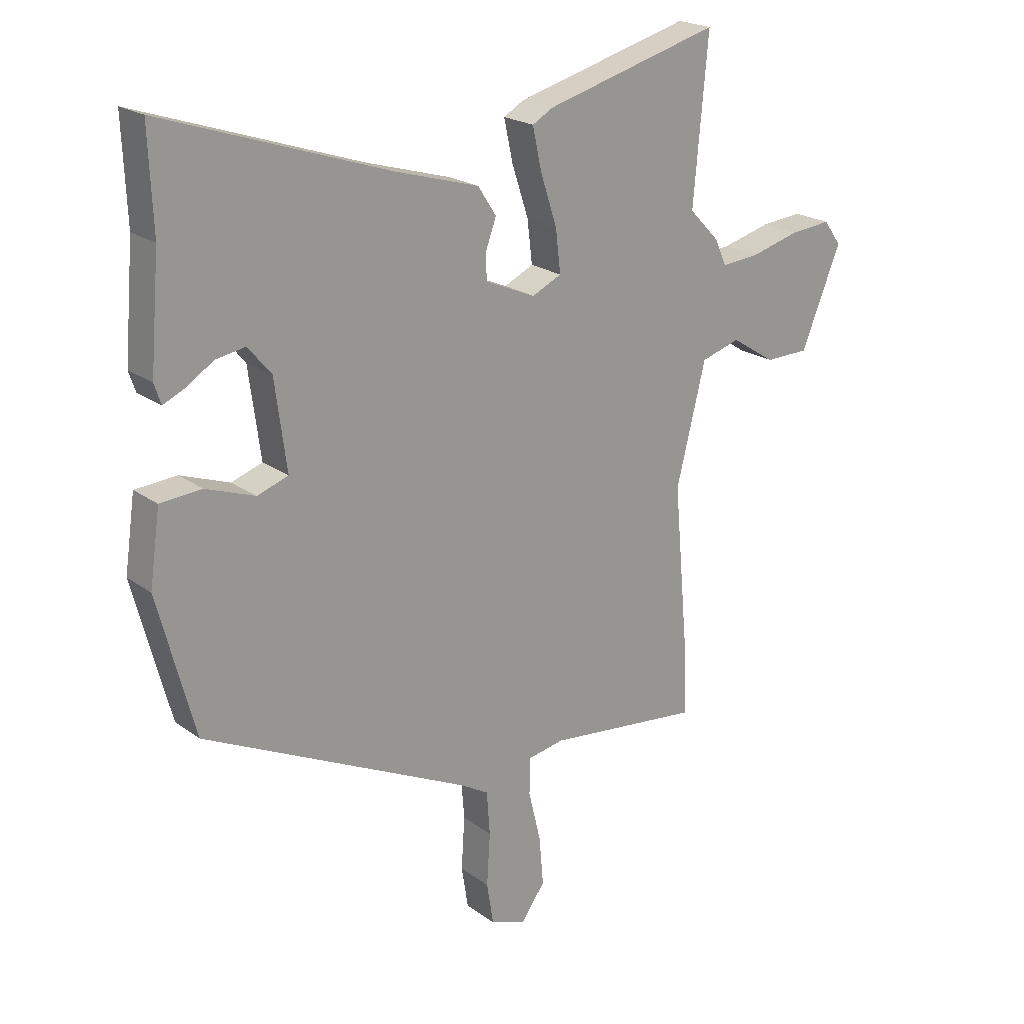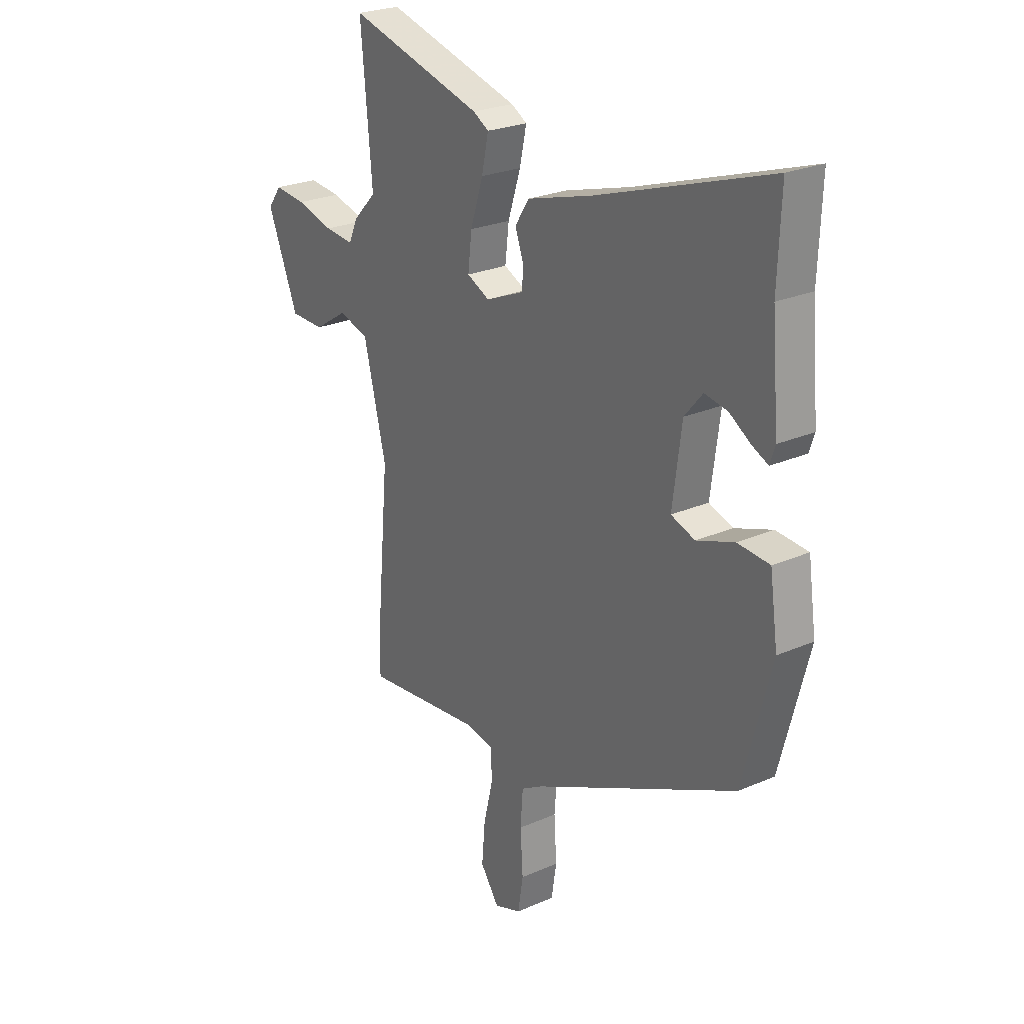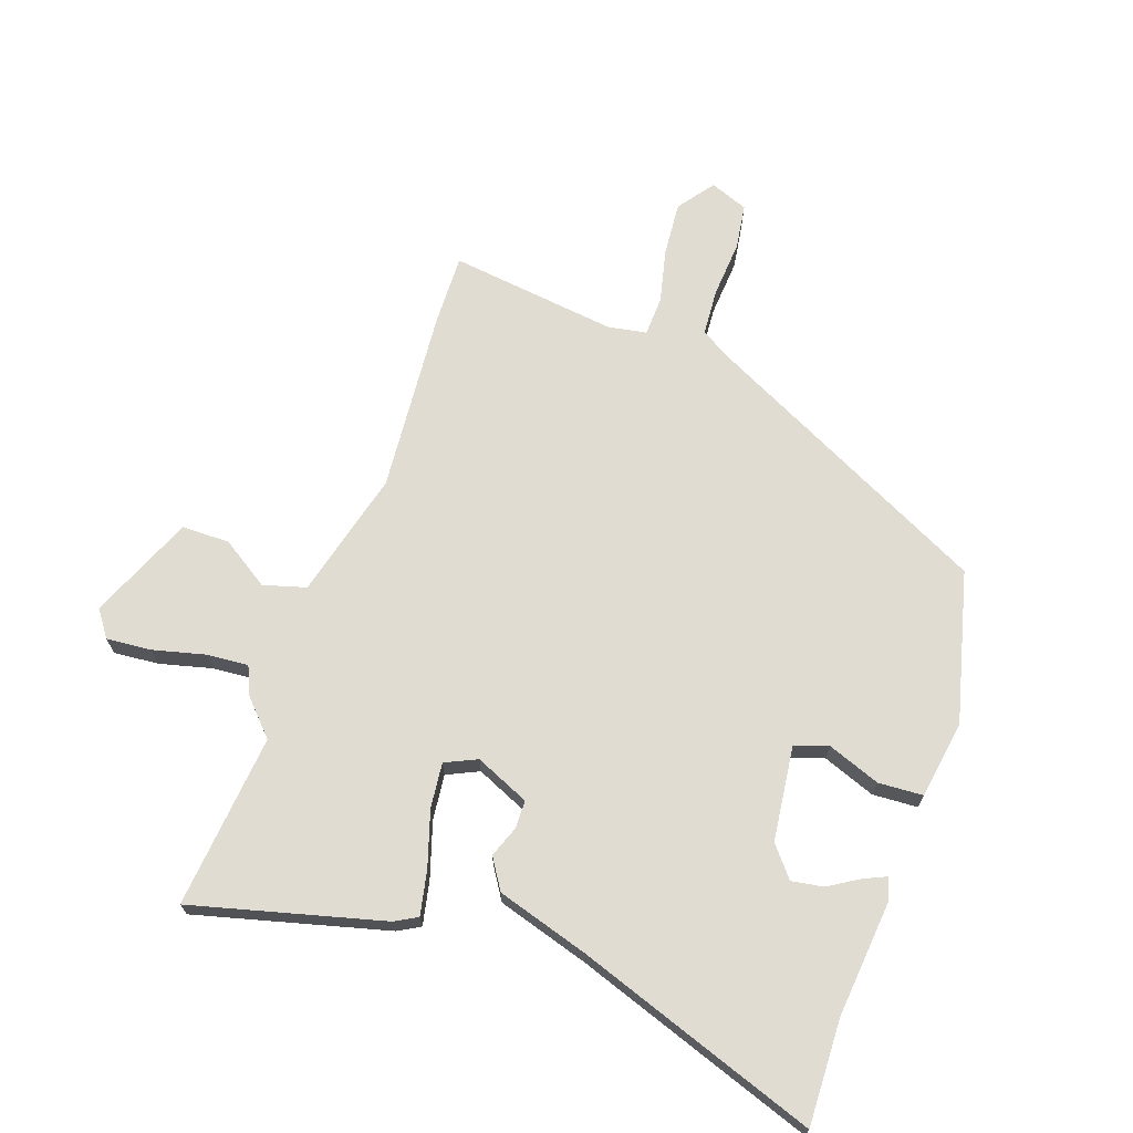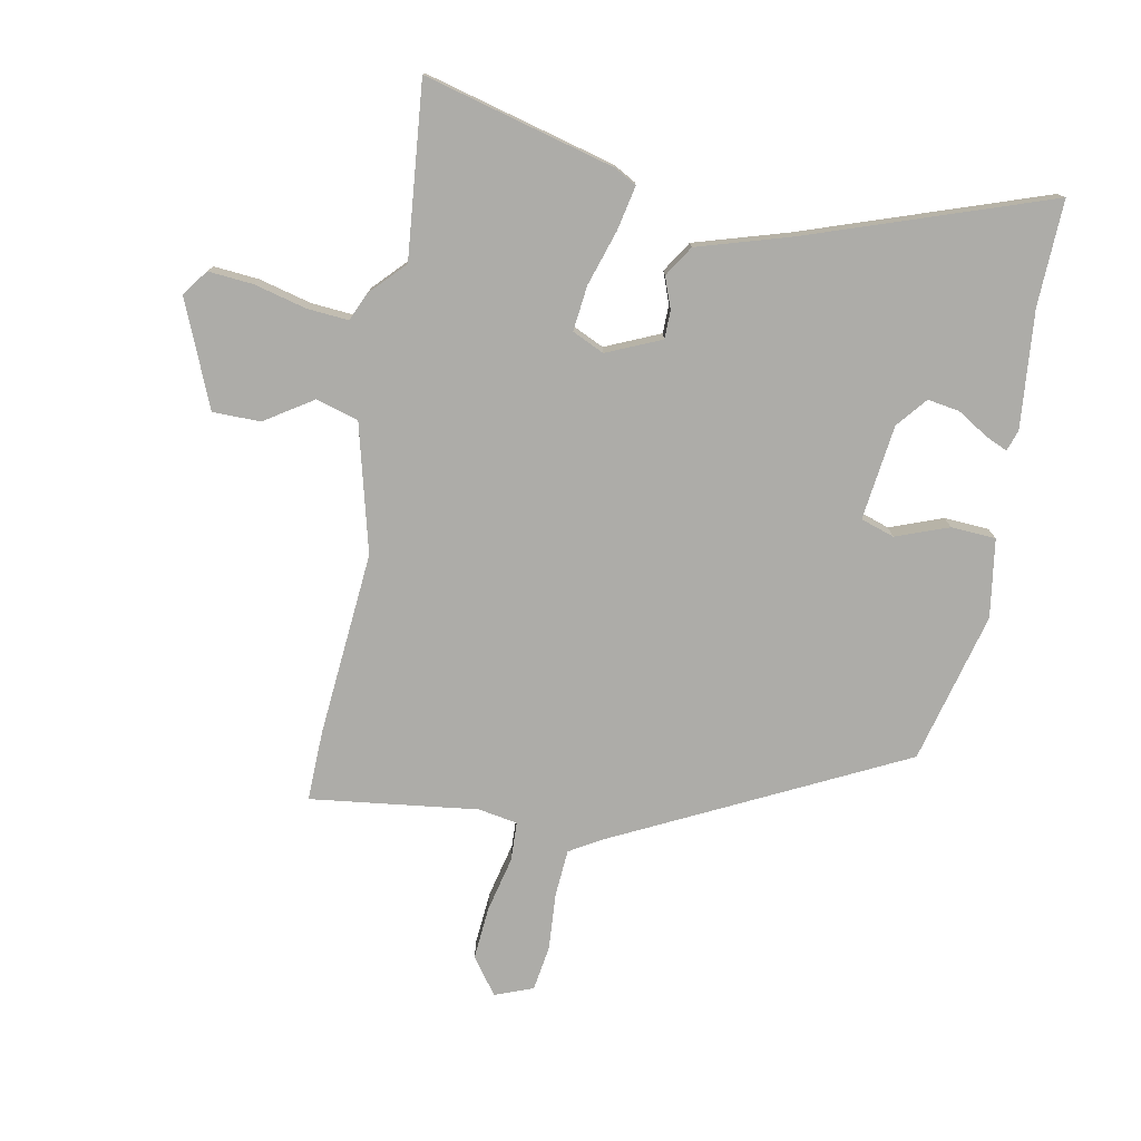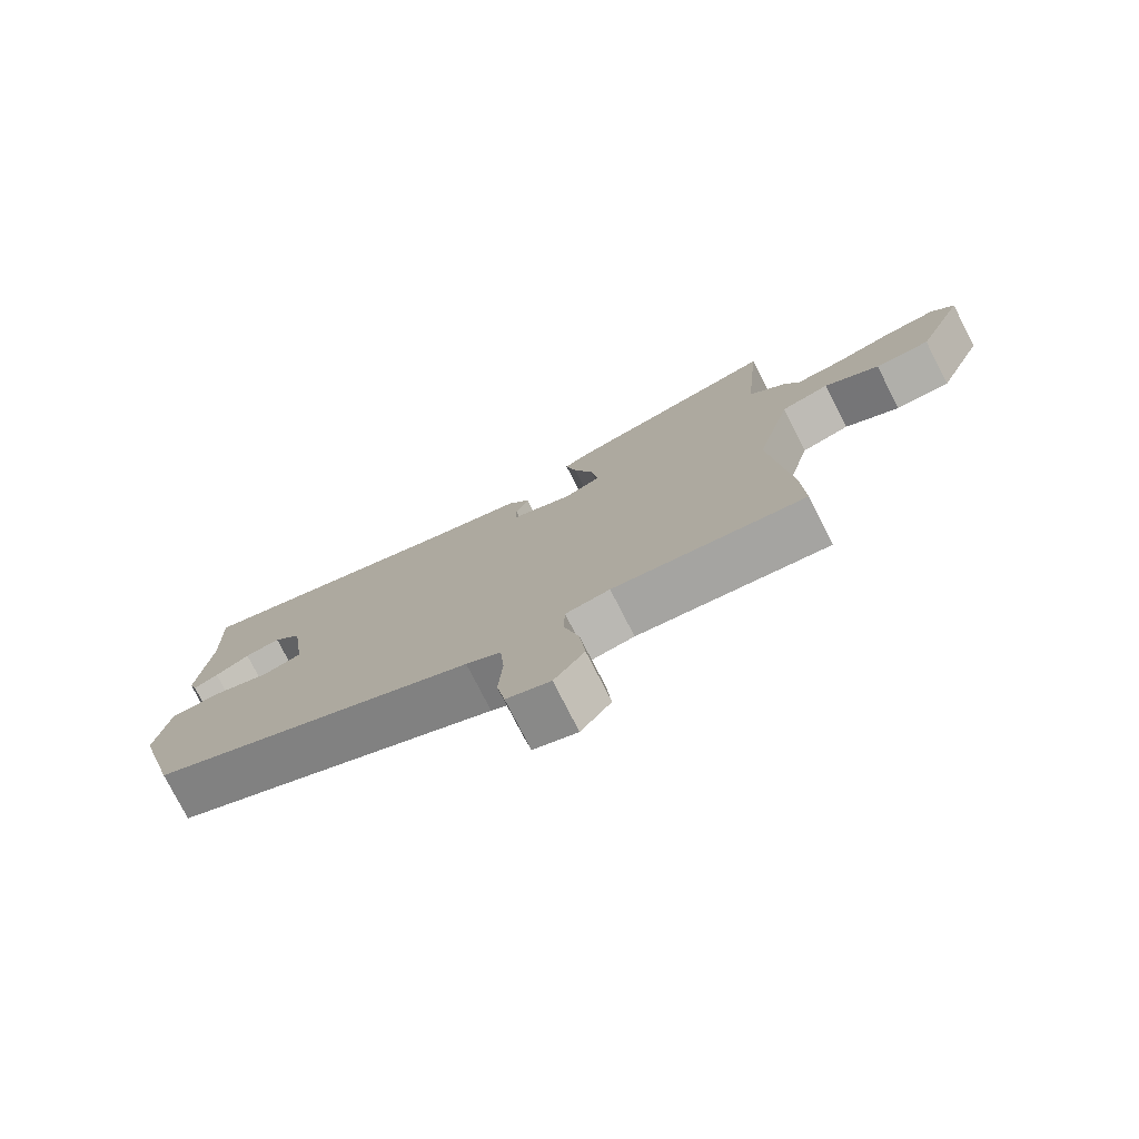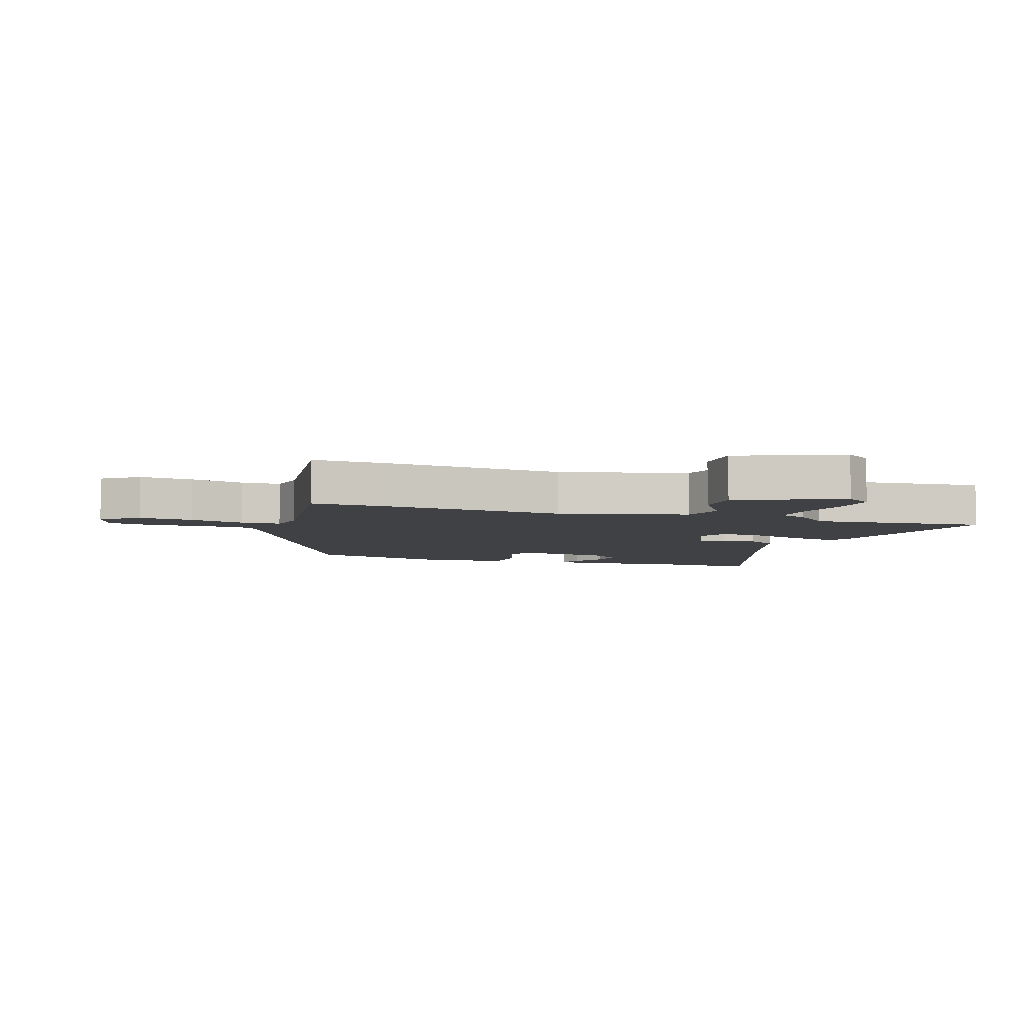
<metadata>
{"format":"obj","ext":"obj","renderer":"f3d","projection":"perspective","resolution":1024,"background":"white","views":[{"elev":21.4,"azim":141.7,"up":"+Z"},{"elev":25.2,"azim":54.8,"up":"+Z"},{"elev":69.2,"azim":19.8,"up":"+Y"},{"elev":-76.6,"azim":-10.4,"up":"+Y"},{"elev":-77.6,"azim":-152.9,"up":"+Z"},{"elev":-5.8,"azim":-107.9,"up":"+Y"}]}
</metadata>
<code>
v -0.486 0.07 0.343
v -0.512 0.07 0.634
v -0.194 0.07 0.548
v -0.157 0.07 0.527
v -0.173 0.07 0.453
v -0.203 0.07 0.361
v -0.212 0.07 0.285
v -0.159 0.07 0.26
v -0.068 0.07 0.299
v -0.067 0.07 0.346
v -0.086 0.07 0.398
v -0.053 0.07 0.449
v 0.101 0.07 0.494
v 0.505 0.07 0.63
v 0.498 0.07 0.454
v 0.515 0.07 0.258
v 0.503 0.07 0.222
v 0.466 0.07 0.239
v 0.415 0.07 0.271
v 0.362 0.07 0.28
v 0.32 0.07 0.23
v 0.299 0.07 0.071
v 0.355 0.07 0.052
v 0.443 0.07 0.084
v 0.518 0.07 0.079
v 0.537 0.07 -0.052
v 0.471 0.07 -0.304
v -0.013 0.07 -0.54
v -0.064 0.07 -0.57
v -0.07 0.07 -0.649
v -0.064 0.07 -0.744
v -0.076 0.07 -0.82
v -0.14 0.07 -0.844
v -0.184 0.07 -0.783
v -0.176 0.07 -0.693
v -0.154 0.07 -0.602
v -0.156 0.07 -0.536
v -0.221 0.07 -0.524
v -0.502 0.07 -0.557
v -0.498 0.07 -0.439
v -0.47 0.07 -0.13
v -0.523 0.07 0.084
v -0.594 0.07 0.105
v -0.674 0.07 0.054
v -0.754 0.07 0.055
v -0.826 0.07 0.231
v -0.794 0.07 0.275
v -0.719 0.07 0.268
v -0.631 0.07 0.245
v -0.562 0.07 0.239
v -0.541 0.07 0.286
v -0.486 0 0.343
v -0.512 0 0.634
v -0.194 0 0.548
v -0.157 0 0.527
v -0.173 0 0.453
v -0.203 0 0.361
v -0.212 0 0.285
v -0.159 0 0.26
v -0.068 0 0.299
v -0.067 0 0.346
v -0.086 0 0.398
v -0.053 0 0.449
v 0.101 0 0.494
v 0.505 0 0.63
v 0.498 0 0.454
v 0.515 0 0.258
v 0.503 0 0.222
v 0.466 0 0.239
v 0.415 0 0.271
v 0.362 0 0.28
v 0.32 0 0.23
v 0.299 0 0.071
v 0.355 0 0.052
v 0.443 0 0.084
v 0.518 0 0.079
v 0.537 0 -0.052
v 0.471 0 -0.304
v -0.013 0 -0.54
v -0.064 0 -0.57
v -0.07 0 -0.649
v -0.064 0 -0.744
v -0.076 0 -0.82
v -0.14 0 -0.844
v -0.184 0 -0.783
v -0.176 0 -0.693
v -0.154 0 -0.602
v -0.156 0 -0.536
v -0.221 0 -0.524
v -0.502 0 -0.557
v -0.498 0 -0.439
v -0.47 0 -0.13
v -0.523 0 0.084
v -0.594 0 0.105
v -0.674 0 0.054
v -0.754 0 0.055
v -0.826 0 0.231
v -0.794 0 0.275
v -0.719 0 0.268
v -0.631 0 0.245
v -0.562 0 0.239
v -0.541 0 0.286
f 50 51 1
f 46 47 48 49
f 46 49 50
f 43 44 45 46
f 42 43 46 50
f 38 39 40 41
f 37 38 41 42
f 33 34 35 36
f 33 36 37
f 30 31 32 33
f 29 30 33 37
f 28 29 37 42
f 23 24 25 26
f 22 23 26 27
f 16 17 18 19
f 15 16 19 20
f 13 14 15 20
f 10 11 12 13
f 9 10 13 20
f 8 9 20 21
f 3 4 5 6
f 1 2 3 6
f 1 6 7
f 50 1 7 8
f 22 27 28 42
f 22 42 50
f 8 21 22 50
f 52 102 101
f 100 99 98 97
f 101 100 97
f 97 96 95 94
f 101 97 94 93
f 92 91 90 89
f 93 92 89 88
f 87 86 85 84
f 88 87 84
f 84 83 82 81
f 88 84 81 80
f 93 88 80 79
f 77 76 75 74
f 78 77 74 73
f 70 69 68 67
f 71 70 67 66
f 71 66 65 64
f 64 63 62 61
f 71 64 61 60
f 72 71 60 59
f 57 56 55 54
f 57 54 53 52
f 58 57 52
f 59 58 52 101
f 93 79 78 73
f 101 93 73
f 101 73 72 59
f 1 52 53 2
f 2 53 54 3
f 3 54 55 4
f 4 55 56 5
f 5 56 57 6
f 6 57 58 7
f 7 58 59 8
f 8 59 60 9
f 9 60 61 10
f 10 61 62 11
f 11 62 63 12
f 12 63 64 13
f 13 64 65 14
f 14 65 66 15
f 15 66 67 16
f 16 67 68 17
f 17 68 69 18
f 18 69 70 19
f 19 70 71 20
f 20 71 72 21
f 21 72 73 22
f 22 73 74 23
f 23 74 75 24
f 24 75 76 25
f 25 76 77 26
f 26 77 78 27
f 27 78 79 28
f 28 79 80 29
f 29 80 81 30
f 30 81 82 31
f 31 82 83 32
f 32 83 84 33
f 33 84 85 34
f 34 85 86 35
f 35 86 87 36
f 36 87 88 37
f 37 88 89 38
f 38 89 90 39
f 39 90 91 40
f 40 91 92 41
f 41 92 93 42
f 42 93 94 43
f 43 94 95 44
f 44 95 96 45
f 45 96 97 46
f 46 97 98 47
f 47 98 99 48
f 48 99 100 49
f 49 100 101 50
f 50 101 102 51
f 51 102 52 1

</code>
